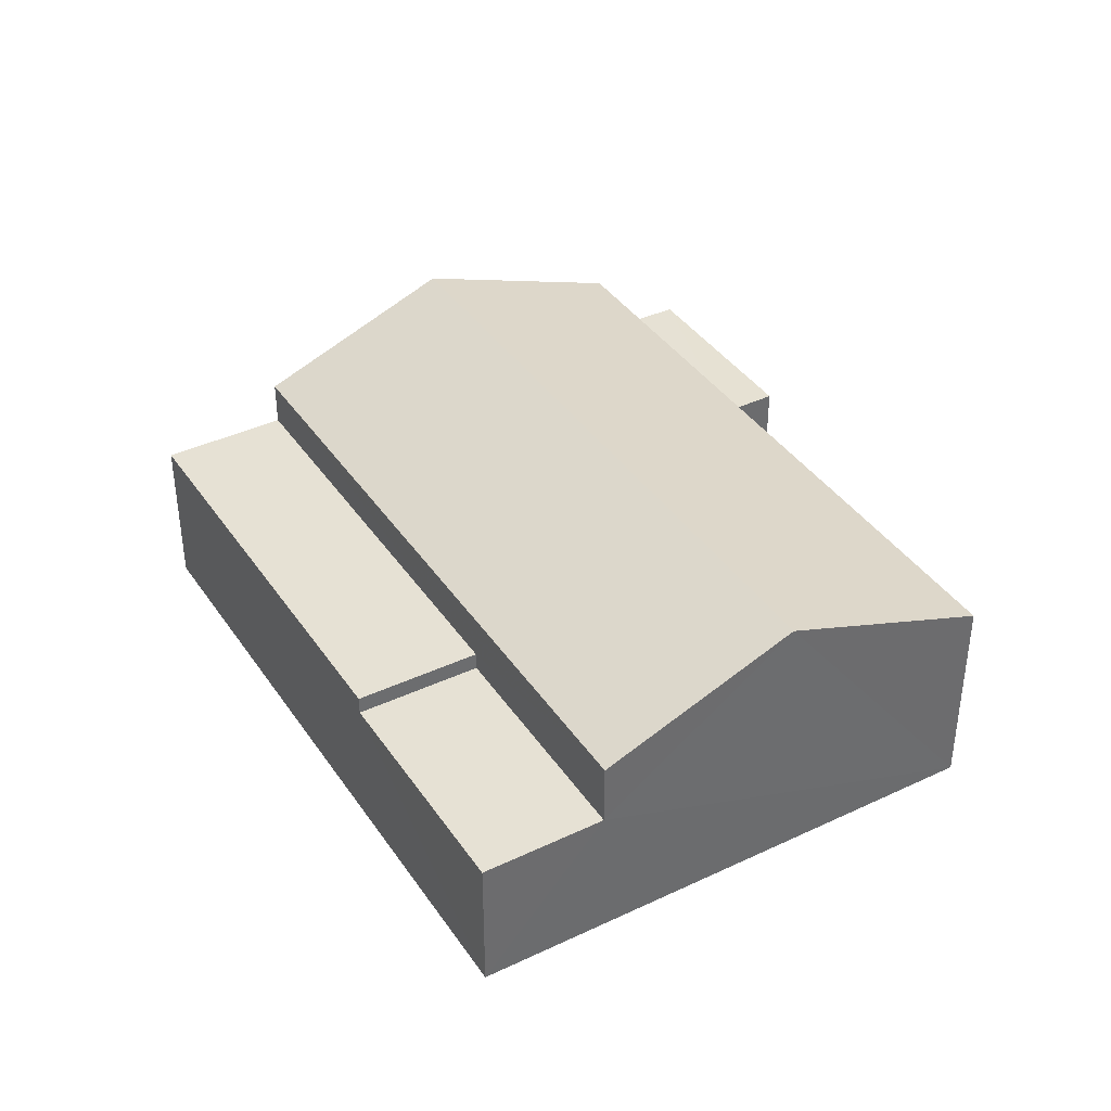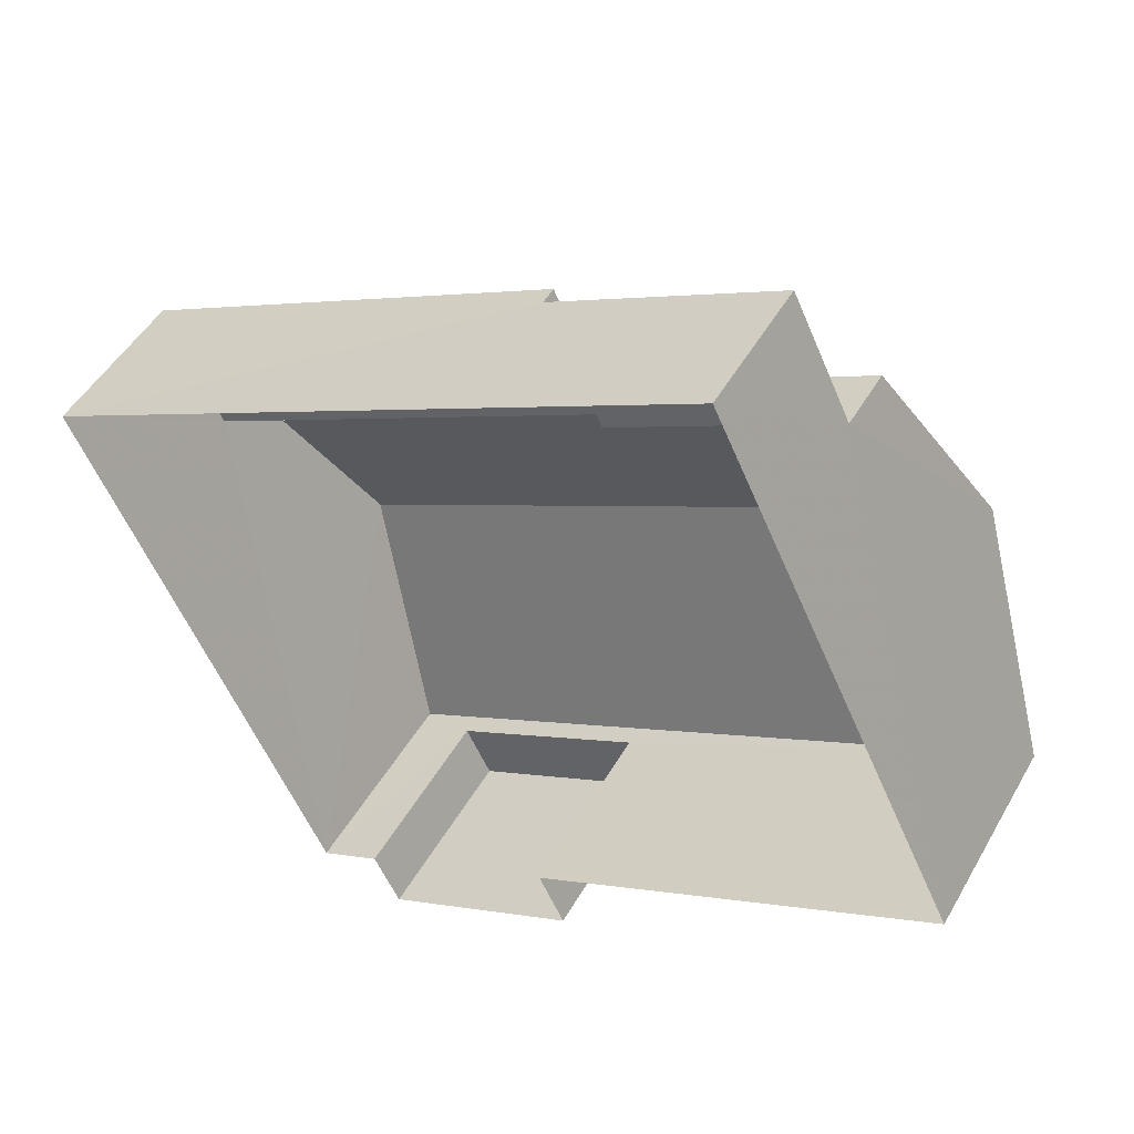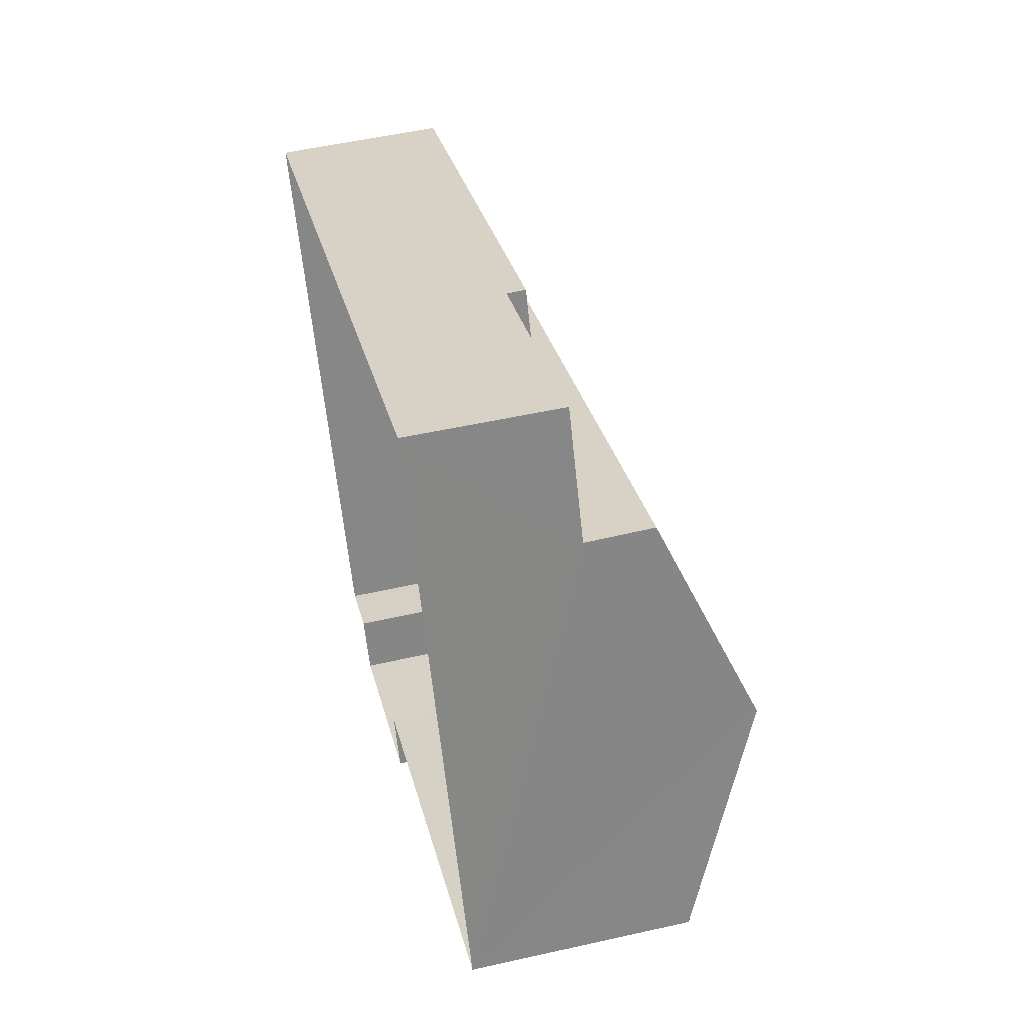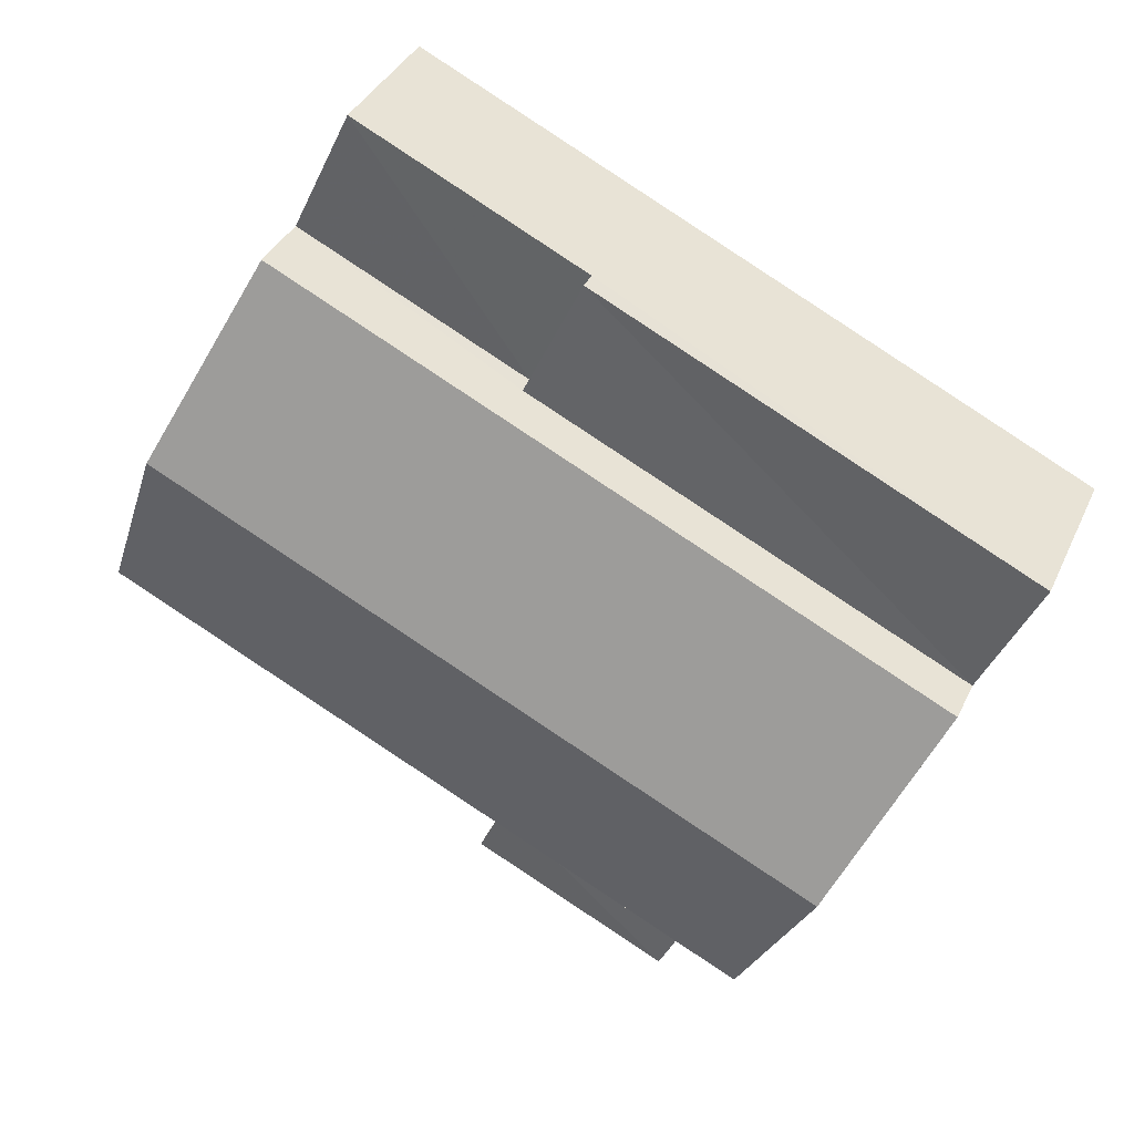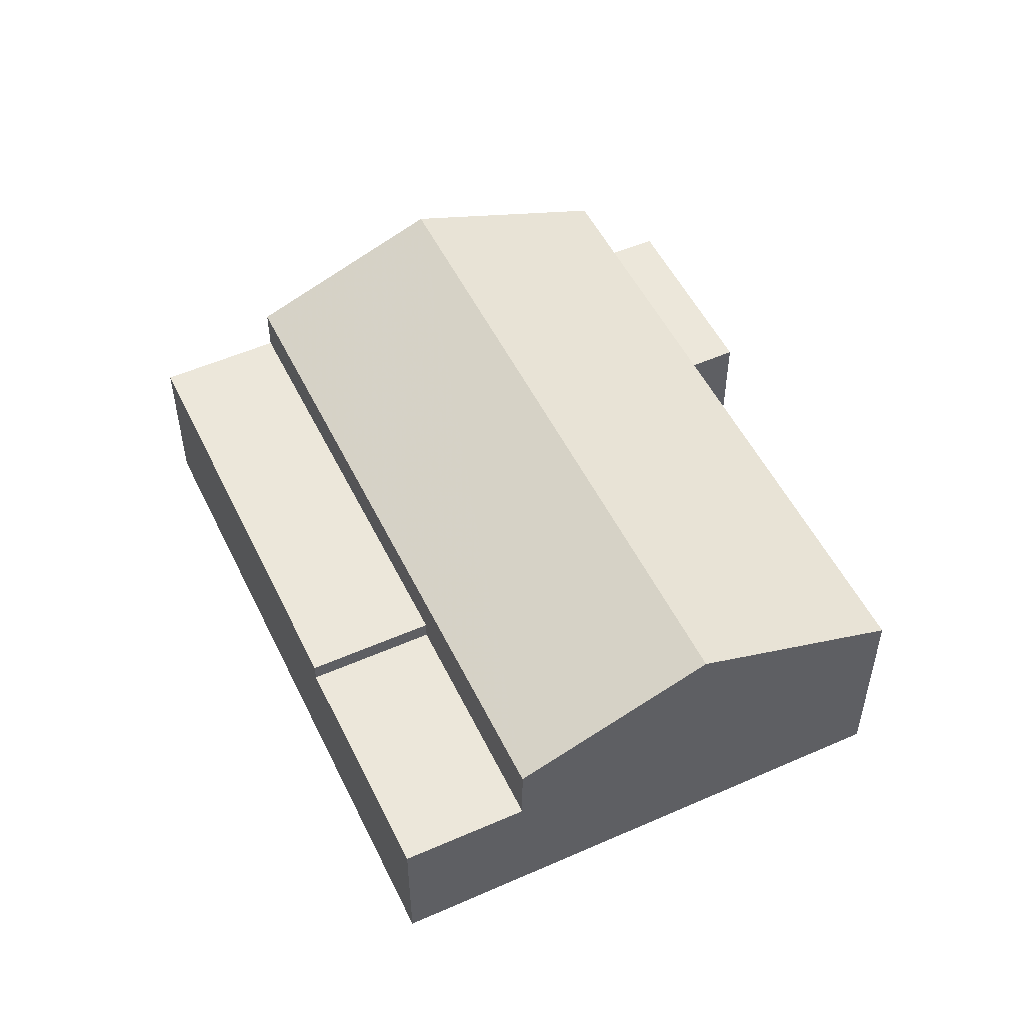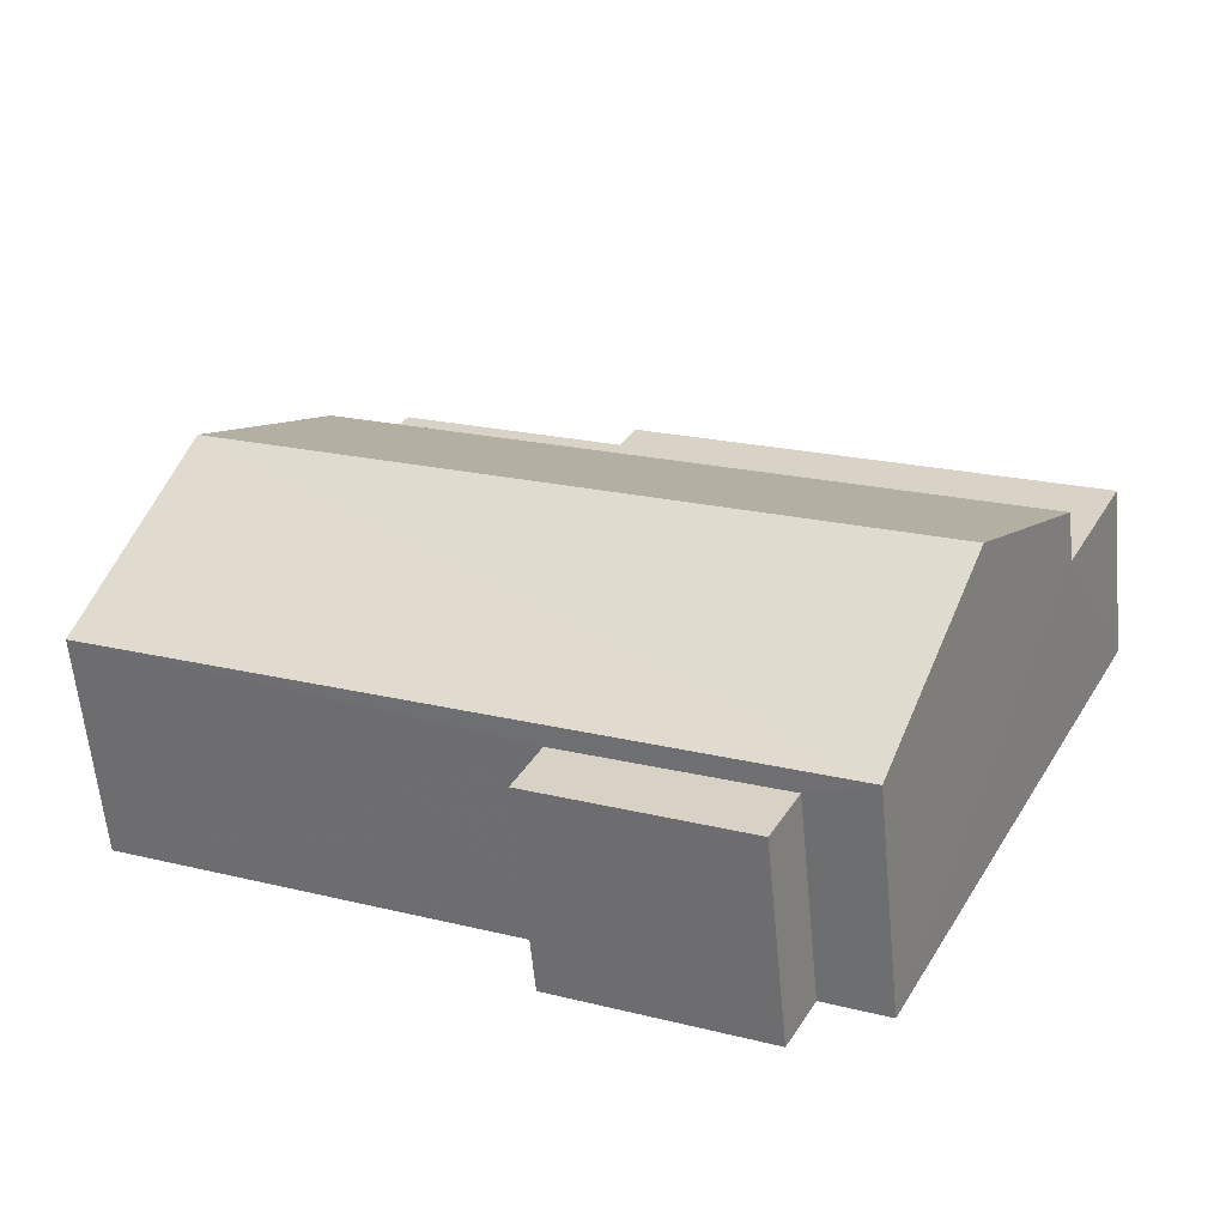
<metadata>
{"format":"obj","ext":"obj","renderer":"f3d","projection":"perspective","resolution":1024,"background":"white","views":[{"elev":39.0,"azim":-146.2,"up":"+Z"},{"elev":47.3,"azim":-151.7,"up":"+Y"},{"elev":54.2,"azim":-103.5,"up":"+Y"},{"elev":36.4,"azim":22.1,"up":"+Y"},{"elev":52.0,"azim":-141.1,"up":"+Z"},{"elev":-60.4,"azim":5.3,"up":"+Y"}]}
</metadata>
<code>
v -2.194e+05 -1.247e+05 14.44
v -2.194e+05 -1.247e+05 14.44
v -2.194e+05 -1.247e+05 14.44
v -2.194e+05 -1.247e+05 14.44
v -2.194e+05 -1.247e+05 14.44
v -2.194e+05 -1.247e+05 14.44
v -2.194e+05 -1.247e+05 14.44
v -2.194e+05 -1.247e+05 14.44
v -2.194e+05 -1.247e+05 16.76
v -2.194e+05 -1.247e+05 16.76
v -2.194e+05 -1.247e+05 16.76
v -2.194e+05 -1.247e+05 16.76
v -2.194e+05 -1.247e+05 17.13
v -2.194e+05 -1.247e+05 17.13
v -2.194e+05 -1.247e+05 17.13
v -2.194e+05 -1.247e+05 17.13
v -2.194e+05 -1.247e+05 18.54
v -2.194e+05 -1.247e+05 17.42
v -2.194e+05 -1.247e+05 18.54
v -2.194e+05 -1.247e+05 17.42
v -2.194e+05 -1.247e+05 17.42
v -2.194e+05 -1.247e+05 17.42
v -2.194e+05 -1.247e+05 16.5
v -2.194e+05 -1.247e+05 16.5
v -2.194e+05 -1.247e+05 16.5
v -2.194e+05 -1.247e+05 16.5
f 1 2 3
f 4 5 6
f 3 2 5
f 2 7 8
f 6 2 8
f 5 2 6
f 9 10 11
f 12 9 11
f 13 14 15
f 16 13 15
f 17 18 19
f 17 20 18
f 19 21 17
f 19 22 21
f 23 24 25
f 23 26 24
f 14 1 3
f 15 14 3
f 21 4 17
f 20 17 9
f 9 6 10
f 9 4 6
f 17 4 9
f 11 10 26
f 10 6 26
f 26 8 24
f 26 6 8
f 13 7 2
f 7 13 22
f 5 4 16
f 21 22 13
f 4 21 16
f 21 13 16
f 22 19 7
f 19 18 25
f 7 25 8
f 8 25 24
f 7 19 25
f 23 25 12
f 25 18 12
f 12 20 9
f 12 18 20
f 16 15 3
f 5 16 3
f 13 1 14
f 13 2 1
f 23 12 11
f 26 23 11

</code>
